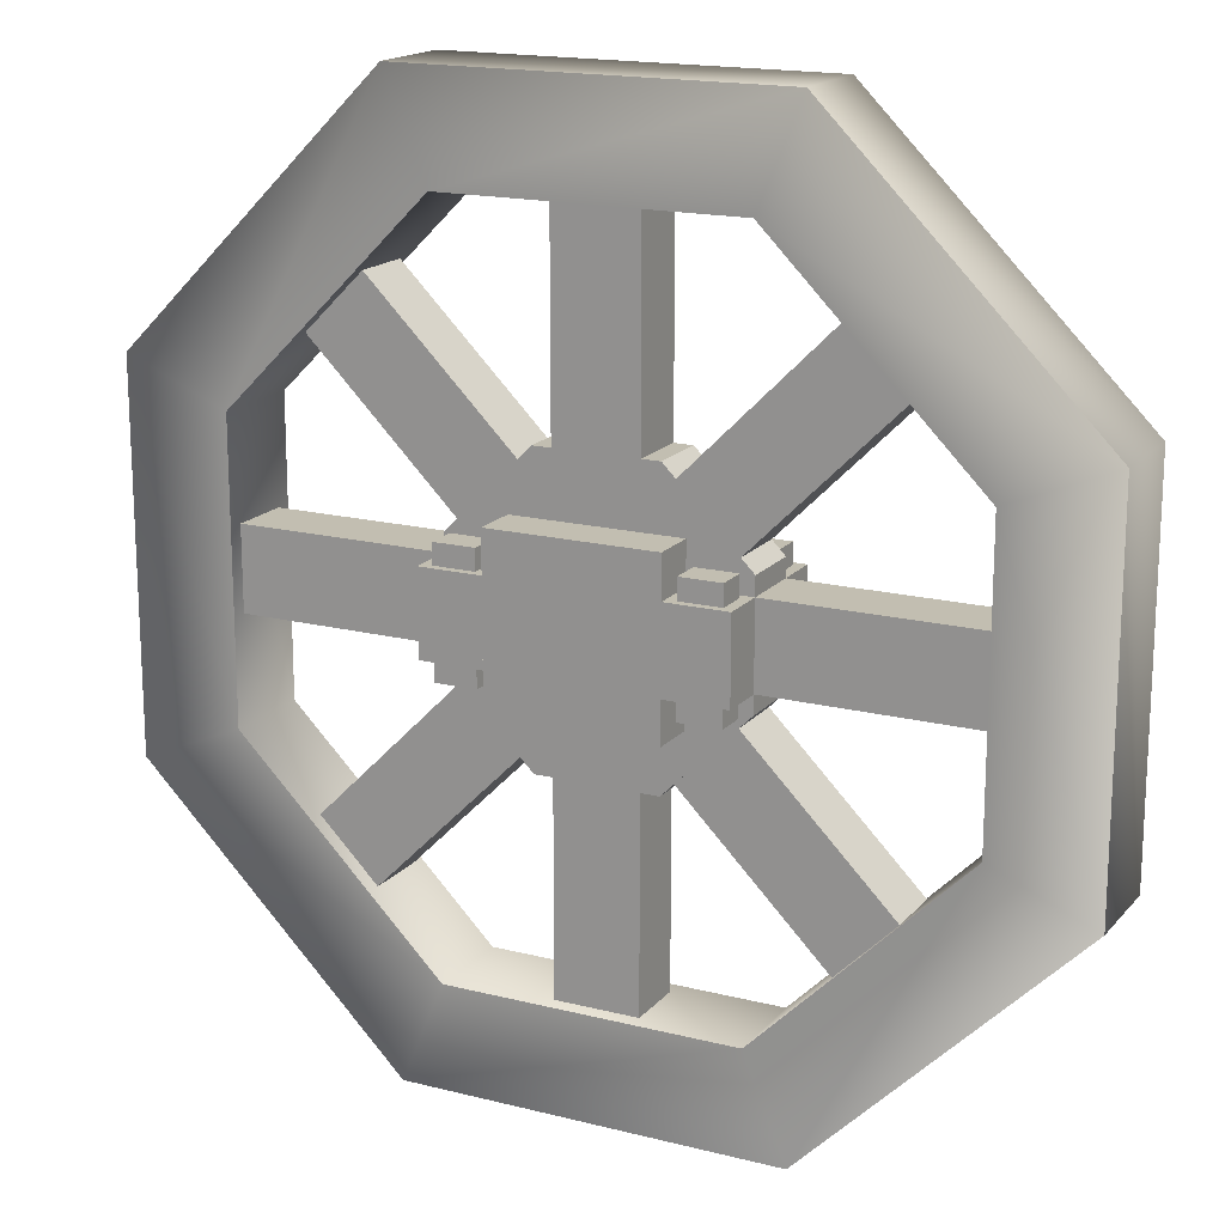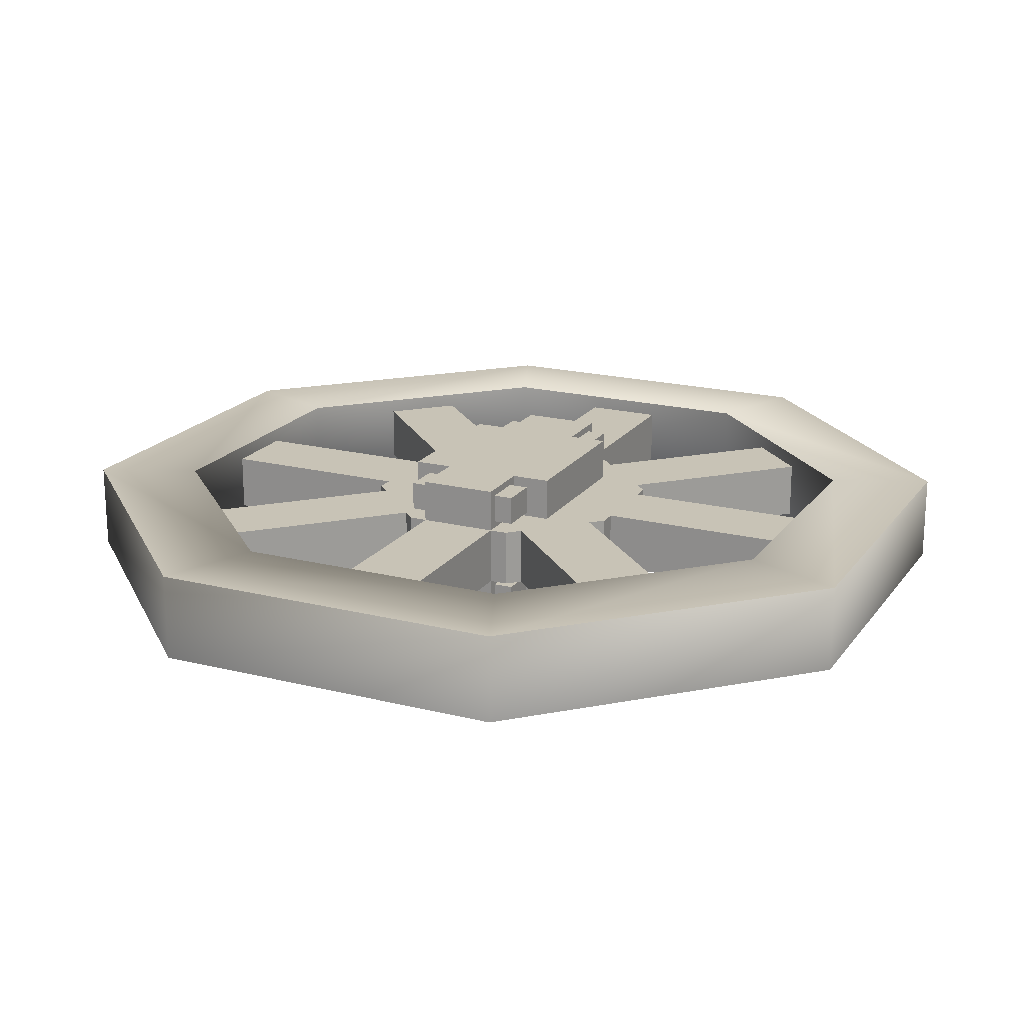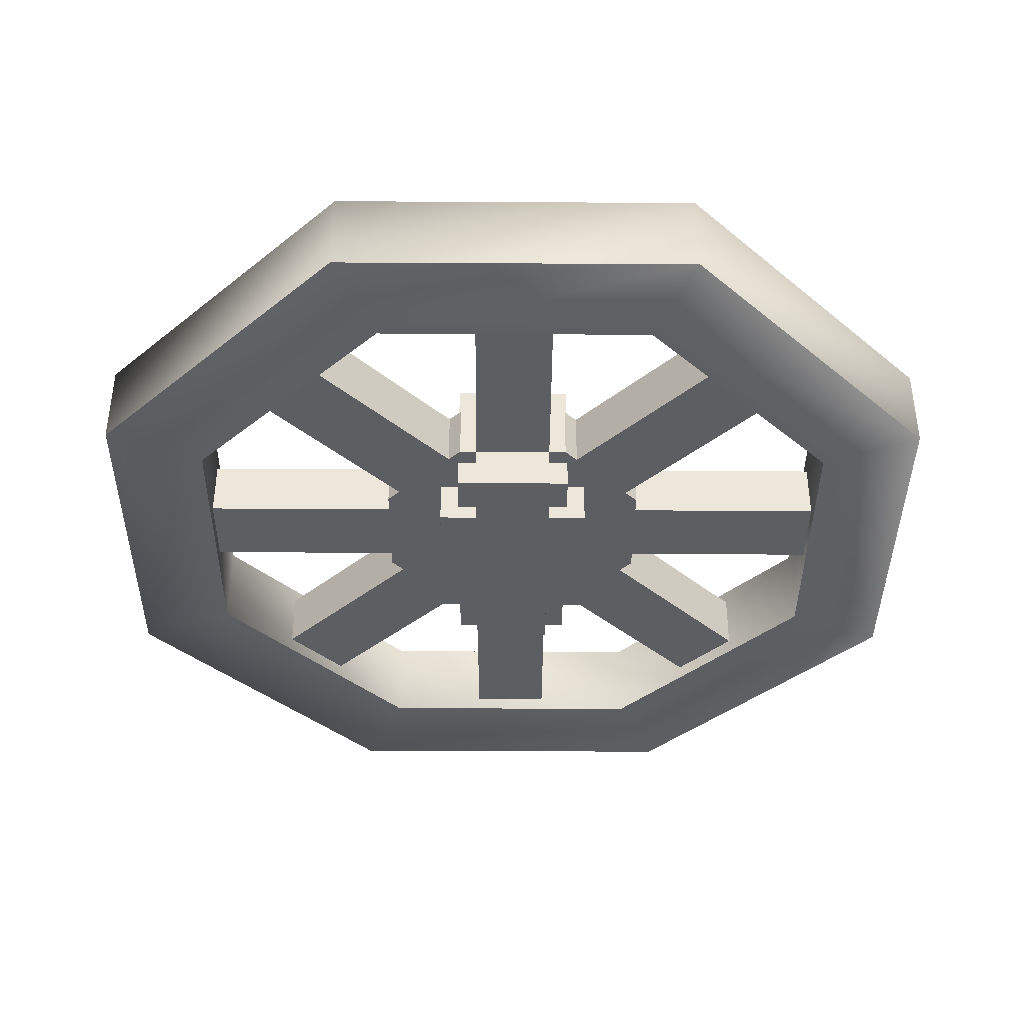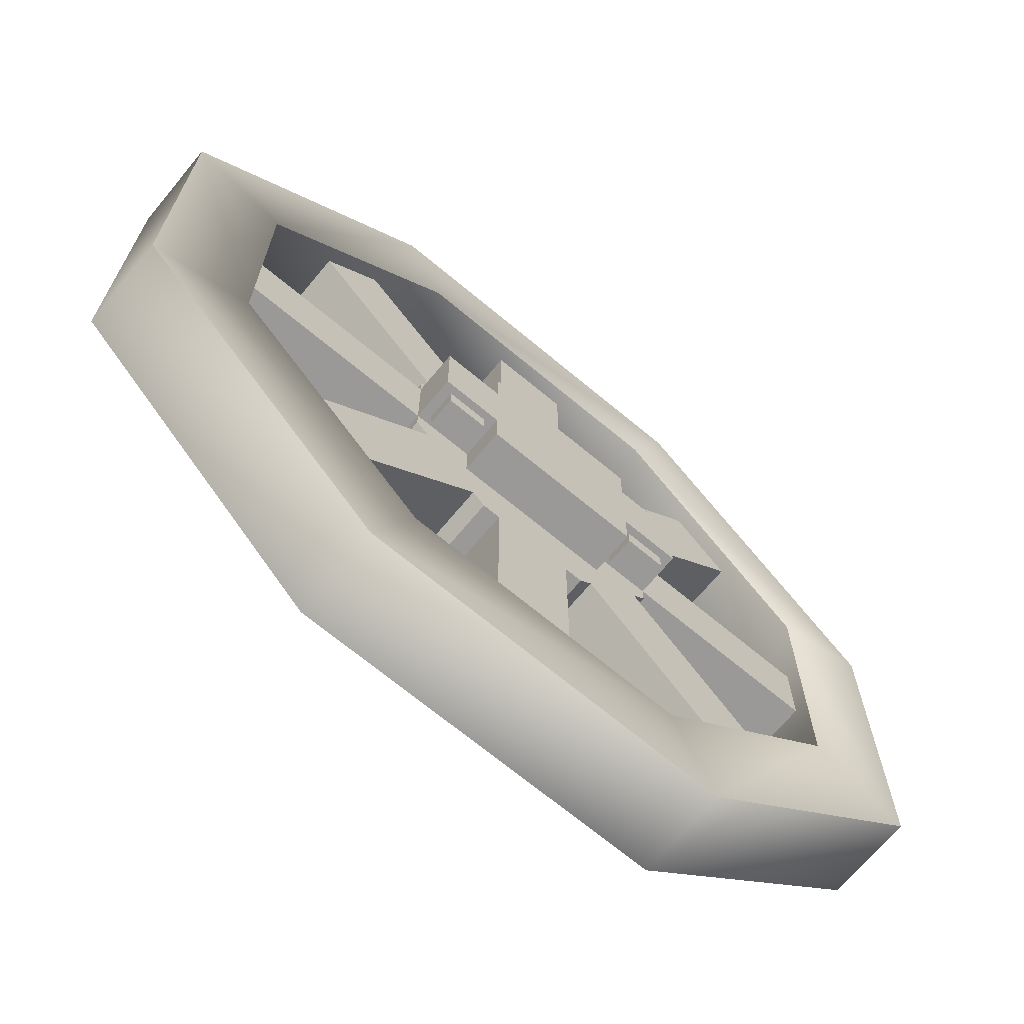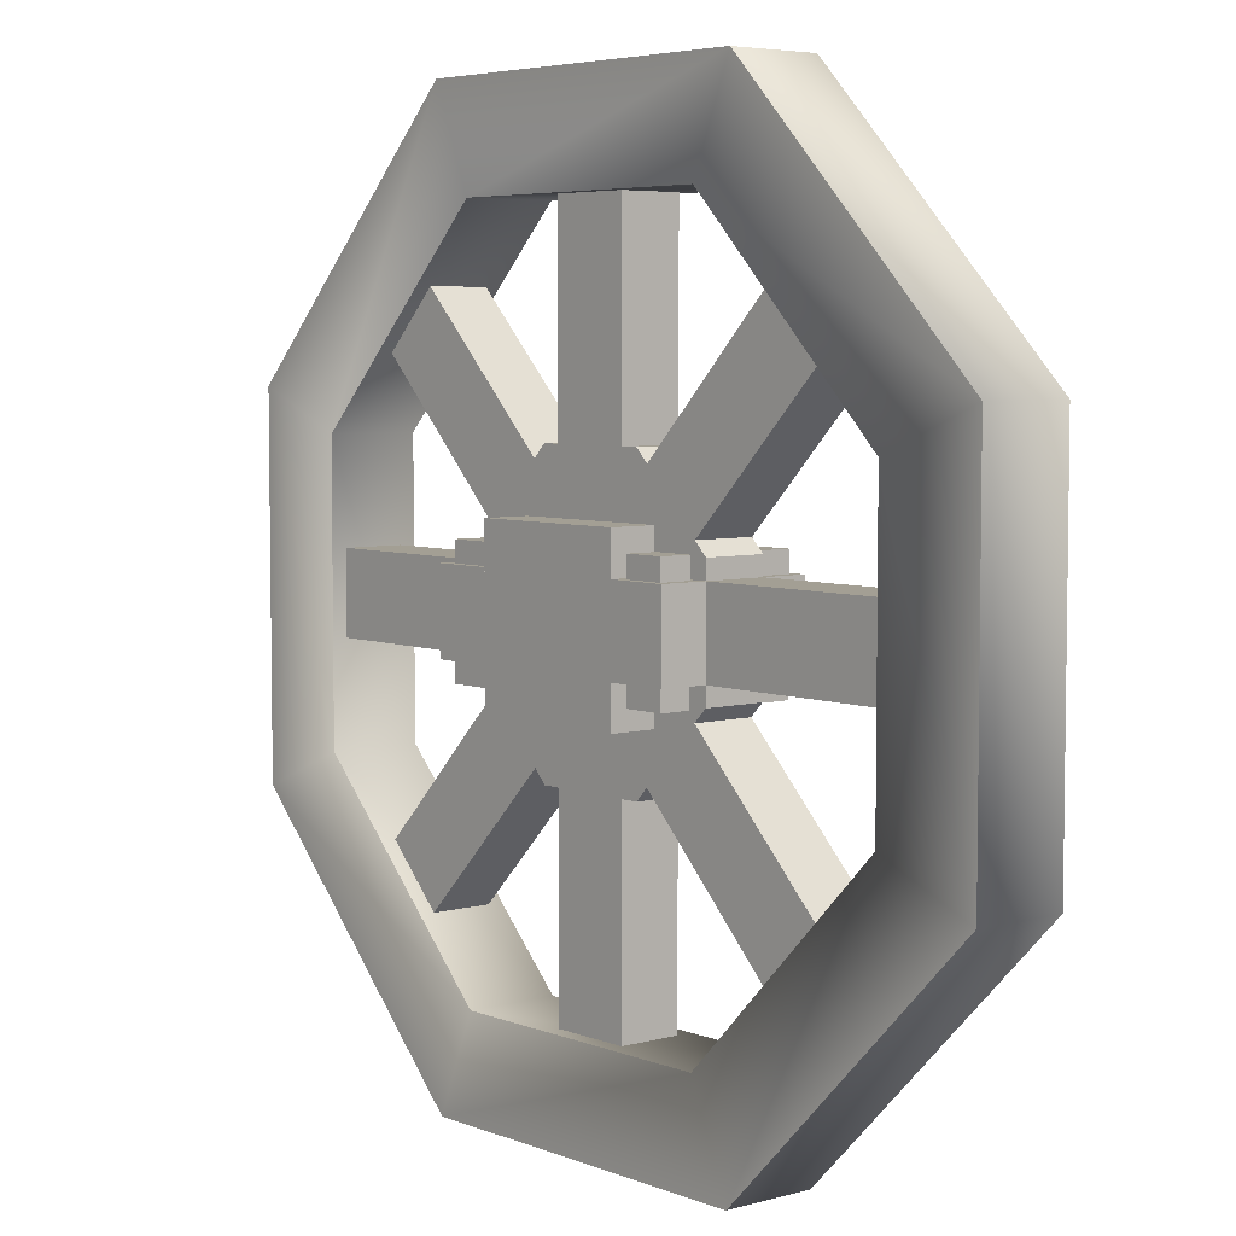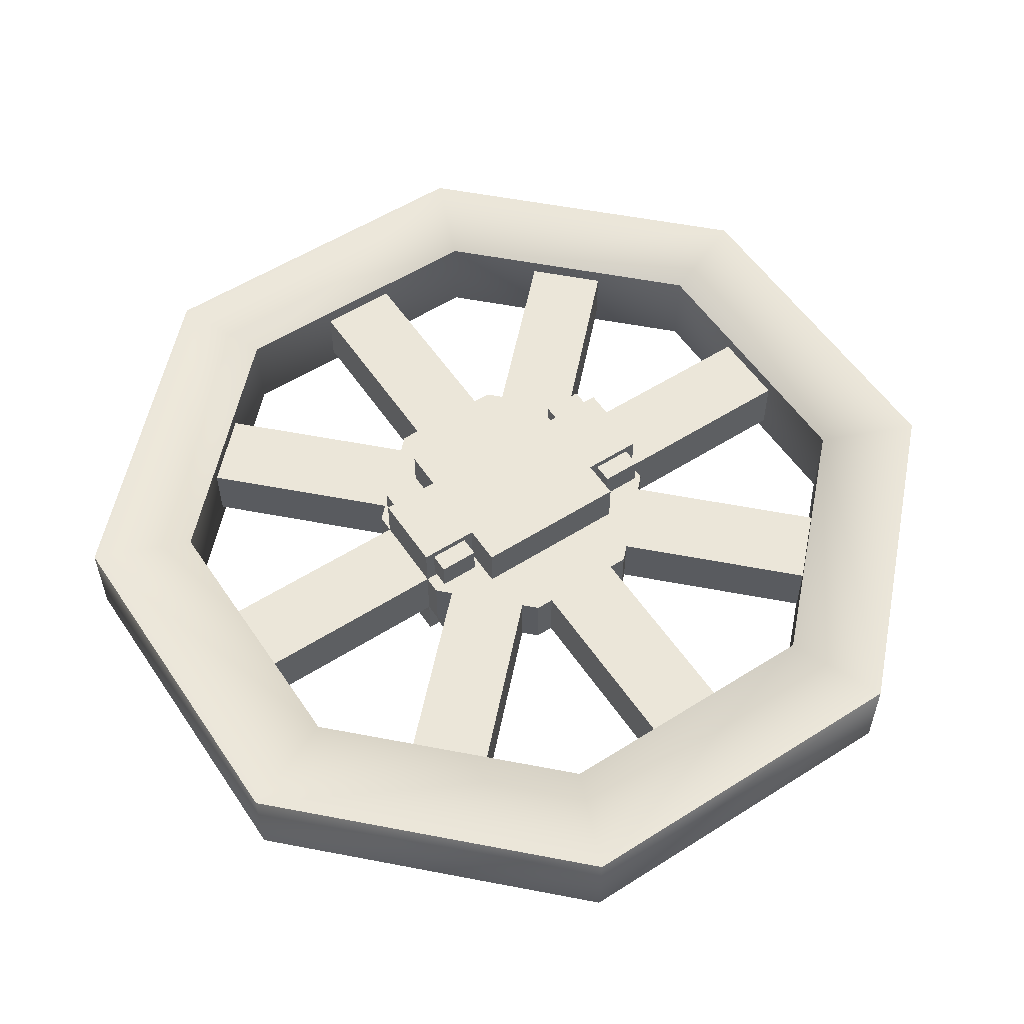
<metadata>
{"format":"obj","ext":"obj","renderer":"f3d","projection":"perspective","resolution":1024,"background":"white","views":[{"elev":17.1,"azim":26.9,"up":"+Z"},{"elev":19.5,"azim":115.1,"up":"+Y"},{"elev":-39.4,"azim":-90.4,"up":"+Y"},{"elev":-69.1,"azim":140.2,"up":"+Z"},{"elev":5.3,"azim":-129.9,"up":"+Z"},{"elev":55.8,"azim":-33.6,"up":"+Y"}]}
</metadata>
<code>
o cube.007_cube.004
v 0.8135 0.66 1.257
v 0.1865 0.66 1.257
v 0.1865 0.34 1.257
v 0.8135 0.34 1.257
v 0.5 0.34 0.5
v 0.5 0.66 0.5
v 1.257 0.66 0.8135
v 1.257 0.34 0.8135
v 1.257 0.66 0.1865
v 1.257 0.34 0.1865
v 0.8135 0.66 -0.2567
v 0.8135 0.34 -0.2567
v 0.1865 0.66 -0.2567
v 0.1865 0.34 -0.2567
v -0.2567 0.66 0.1865
v -0.2567 0.34 0.1865
v -0.2567 0.66 0.8135
v -0.2567 0.34 0.8135
v -0.2027 0.14 0.7162
v -0.2027 0.14 0.8243
v -0.2027 0.3 0.8243
v -0.2027 0.3 0.7162
v 0.01353 0.3 0.8243
v 0.01353 0.3 0.7162
v 0.01353 0.14 0.8243
v 0.01353 0.14 0.7162
v 1.203 0.14 0.7162
v 1.203 0.3 0.7162
v 1.203 0.3 0.8243
v 1.203 0.14 0.8243
v 0.9865 0.3 0.7162
v 0.9865 0.3 0.8243
v 0.9865 0.14 0.7162
v 0.9865 0.14 0.8243
v -0.2027 0.86 0.7162
v -0.2027 0.7 0.7162
v -0.2027 0.7 0.8243
v -0.2027 0.86 0.8243
v 0.01353 0.7 0.7162
v 0.01353 0.7 0.8243
v 0.01353 0.86 0.7162
v 0.01353 0.86 0.8243
v 1.203 0.86 0.7162
v 1.203 0.86 0.8243
v 1.203 0.7 0.8243
v 1.203 0.7 0.7162
v 0.9865 0.7 0.8243
v 0.9865 0.7 0.7162
v 0.9865 0.86 0.8243
v 0.9865 0.86 0.7162
v -0.2027 0.14 0.2838
v -0.2027 0.3 0.2838
v -0.2027 0.3 0.1757
v -0.2027 0.14 0.1757
v 0.01353 0.3 0.2838
v 0.01353 0.3 0.1757
v 0.01353 0.14 0.2838
v 0.01353 0.14 0.1757
v 1.203 0.14 0.2838
v 1.203 0.14 0.1757
v 1.203 0.3 0.1757
v 1.203 0.3 0.2838
v 0.9865 0.3 0.1757
v 0.9865 0.3 0.2838
v 0.9865 0.14 0.1757
v 0.9865 0.14 0.2838
v -0.2027 0.86 0.2838
v -0.2027 0.86 0.1757
v -0.2027 0.7 0.1757
v -0.2027 0.7 0.2838
v 0.01353 0.7 0.1757
v 0.01353 0.7 0.2838
v 0.01353 0.86 0.1757
v 0.01353 0.86 0.2838
v 1.203 0.86 0.2838
v 1.203 0.7 0.2838
v 1.203 0.7 0.1757
v 1.203 0.86 0.1757
v 0.9865 0.7 0.2838
v 0.9865 0.7 0.1757
v 0.9865 0.86 0.2838
v 0.9865 0.86 0.1757
v 0.2838 0.34 1.257
v 0.7162 0.34 1.257
v 0.7162 0.34 2.338
v 0.2838 0.34 2.338
v 0.7162 0.66 1.257
v 0.7162 0.66 2.338
v 0.2838 0.66 1.257
v 0.2838 0.66 2.338
v 0.8822 0.34 1.188
v 1.188 0.34 0.8822
v 1.952 0.34 1.647
v 1.647 0.34 1.952
v 1.188 0.66 0.8822
v 1.952 0.66 1.647
v 0.8822 0.66 1.188
v 1.647 0.66 1.952
v 1.257 0.34 0.7162
v 1.257 0.34 0.2838
v 2.338 0.34 0.2838
v 2.338 0.34 0.7162
v 1.257 0.66 0.2838
v 2.338 0.66 0.2838
v 1.257 0.66 0.7162
v 2.338 0.66 0.7162
v 1.188 0.34 0.1178
v 0.8822 0.34 -0.188
v 1.647 0.34 -0.9524
v 1.952 0.34 -0.6466
v 0.8822 0.66 -0.188
v 1.647 0.66 -0.9524
v 1.188 0.66 0.1178
v 1.952 0.66 -0.6466
v 0.7162 0.34 -0.2567
v 0.2838 0.34 -0.2567
v 0.2838 0.34 -1.338
v 0.7162 0.34 -1.338
v 0.2838 0.66 -0.2567
v 0.2838 0.66 -1.338
v 0.7162 0.66 -0.2567
v 0.7162 0.66 -1.338
v 0.1178 0.34 -0.188
v -0.188 0.34 0.1178
v -0.9524 0.34 -0.6466
v -0.6466 0.34 -0.9524
v -0.188 0.66 0.1178
v -0.9524 0.66 -0.6466
v 0.1178 0.66 -0.188
v -0.6466 0.66 -0.9524
v -0.2567 0.34 0.2838
v -0.2567 0.34 0.7162
v -1.338 0.34 0.7162
v -1.338 0.34 0.2838
v -0.2567 0.66 0.7162
v -1.338 0.66 0.7162
v -0.2567 0.66 0.2838
v -1.338 0.66 0.2838
v -0.188 0.34 0.8822
v 0.1178 0.34 1.188
v -0.6466 0.34 1.952
v -0.9524 0.34 1.647
v 0.1178 0.66 1.188
v -0.6466 0.66 1.952
v -0.188 0.66 0.8822
v -0.9524 0.66 1.647
v 0.9324 0.34 0.06758
v 0.06758 0.34 0.06758
v 0.06758 0.34 0.9324
v 0.9324 0.34 0.9324
v 0.9324 0.1 0.9324
v 0.9324 0.1 0.06758
v 0.06758 0.1 0.9324
v 0.06758 0.1 0.06758
v 0.9324 0.66 0.06758
v 0.9324 0.66 0.9324
v 0.06758 0.66 0.9324
v 0.06758 0.66 0.06758
v 0.9324 0.9 0.06758
v 0.9324 0.9 0.9324
v 0.06758 0.9 0.9324
v 0.06758 0.9 0.06758
v 1.261 0.26 2.338
v -0.2612 0.26 2.338
v -0.2612 0.74 2.338
v 1.261 0.74 2.338
v -0.4838 0.74 2.875
v 1.484 0.74 2.875
v 1.484 0.26 2.875
v -0.4838 0.26 2.875
v 2.338 0.26 1.261
v 2.338 0.74 1.261
v 2.875 0.74 1.484
v 2.875 0.26 1.484
v 2.338 0.26 -0.2612
v 2.338 0.74 -0.2612
v 2.875 0.74 -0.4838
v 2.875 0.26 -0.4838
v 1.261 0.26 -1.338
v 1.261 0.74 -1.338
v 1.484 0.74 -1.875
v 1.484 0.26 -1.875
v -0.2612 0.26 -1.338
v -0.2612 0.74 -1.338
v -0.4838 0.74 -1.875
v -0.4838 0.26 -1.875
v -1.338 0.26 -0.2612
v -1.338 0.74 -0.2612
v -1.875 0.74 -0.4838
v -1.875 0.26 -0.4838
v -1.338 0.26 1.261
v -1.338 0.74 1.261
v -1.875 0.74 1.484
v -1.875 0.26 1.484
v -0.2567 0.1 0.5
v -0.2567 0.1 0.7162
v -0.2567 0.34 0.5
v 0.06758 0.1 0.5
v 0.06758 0.1 0.7162
v 0.06758 0.34 0.7162
v 1.257 0.1 0.5
v 1.257 0.34 0.5
v 1.257 0.1 0.7162
v 0.9324 0.1 0.5
v 0.9324 0.1 0.7162
v 0.9324 0.34 0.7162
v -0.2567 0.9 0.5
v -0.2567 0.66 0.5
v -0.2567 0.9 0.7162
v 0.06758 0.9 0.5
v 0.06758 0.9 0.7162
v 0.06758 0.66 0.7162
v 1.257 0.9 0.5
v 1.257 0.9 0.7162
v 1.257 0.66 0.5
v 0.9324 0.9 0.5
v 0.9324 0.9 0.7162
v 0.9324 0.66 0.7162
v -0.2567 0.1 0.2838
v 0.06758 0.1 0.2838
v 0.06758 0.34 0.2838
v 1.257 0.1 0.2838
v 0.9324 0.1 0.2838
v 0.9324 0.34 0.2838
v -0.2567 0.9 0.2838
v 0.06758 0.9 0.2838
v 0.06758 0.66 0.2838
v 1.257 0.9 0.2838
v 0.9324 0.9 0.2838
v 0.9324 0.66 0.2838
v 0.06758 0.34 0.5
v 0.9324 0.34 0.5
v 0.06758 0.66 0.5
v 0.9324 0.66 0.5
f 1 2 3 4
f 3 5 4
f 1 6 2
f 7 1 4 8
f 4 5 8
f 7 6 1
f 9 7 8 10
f 8 5 10
f 9 6 7
f 11 9 10 12
f 10 5 12
f 11 6 9
f 13 11 12 14
f 12 5 14
f 13 6 11
f 15 13 14 16
f 14 5 16
f 15 6 13
f 17 15 16 18
f 16 5 18
f 17 6 15
f 2 17 18 3
f 18 5 3
f 2 6 17
f 19 20 21 22
f 22 21 23 24
f 24 23 25 26
f 26 25 20 19
f 23 21 20 25
f 27 28 29 30
f 28 31 32 29
f 31 33 34 32
f 33 27 30 34
f 32 34 30 29
f 35 36 37 38
f 36 39 40 37
f 39 41 42 40
f 41 35 38 42
f 40 42 38 37
f 43 44 45 46
f 46 45 47 48
f 48 47 49 50
f 50 49 44 43
f 47 45 44 49
f 51 52 53 54
f 52 55 56 53
f 55 57 58 56
f 57 51 54 58
f 56 58 54 53
f 59 60 61 62
f 62 61 63 64
f 64 63 65 66
f 66 65 60 59
f 63 61 60 65
f 67 68 69 70
f 70 69 71 72
f 72 71 73 74
f 74 73 68 67
f 71 69 68 73
f 75 76 77 78
f 76 79 80 77
f 79 81 82 80
f 81 75 78 82
f 80 82 78 77
f 83 84 85 86
f 84 87 88 85
f 87 89 90 88
f 89 83 86 90
f 91 92 93 94
f 92 95 96 93
f 95 97 98 96
f 97 91 94 98
f 99 100 101 102
f 100 103 104 101
f 103 105 106 104
f 105 99 102 106
f 107 108 109 110
f 108 111 112 109
f 111 113 114 112
f 113 107 110 114
f 115 116 117 118
f 116 119 120 117
f 119 121 122 120
f 121 115 118 122
f 123 124 125 126
f 124 127 128 125
f 127 129 130 128
f 129 123 126 130
f 131 132 133 134
f 132 135 136 133
f 135 137 138 136
f 137 131 134 138
f 139 140 141 142
f 140 143 144 141
f 143 145 146 144
f 145 139 142 146
f 147 148 149 150
f 150 151 152 147
f 149 153 151 150
f 154 153 149 148
f 152 151 153 154
f 147 152 154 148
f 155 156 157 158
f 156 155 159 160
f 157 156 160 161
f 162 158 157 161
f 159 162 161 160
f 155 158 162 159
f 163 164 165 166
f 167 168 166 165
f 169 170 164 163
f 168 167 170 169
f 171 163 166 172
f 168 173 172 166
f 174 169 163 171
f 173 168 169 174
f 175 171 172 176
f 173 177 176 172
f 178 174 171 175
f 177 173 174 178
f 179 175 176 180
f 177 181 180 176
f 182 178 175 179
f 181 177 178 182
f 183 179 180 184
f 181 185 184 180
f 186 182 179 183
f 185 181 182 186
f 187 183 184 188
f 185 189 188 184
f 190 186 183 187
f 189 185 186 190
f 191 187 188 192
f 189 193 192 188
f 194 190 187 191
f 193 189 190 194
f 164 191 192 165
f 193 167 165 192
f 170 194 191 164
f 167 193 194 170
f 195 196 132 197
f 198 199 196 195
f 132 196 199 200
f 201 202 99 203
f 204 201 203 205
f 99 206 205 203
f 207 208 135 209
f 210 207 209 211
f 135 212 211 209
f 213 214 105 215
f 216 217 214 213
f 105 214 217 218
f 195 197 131 219
f 198 195 219 220
f 131 221 220 219
f 201 222 100 202
f 204 223 222 201
f 100 222 223 224
f 207 225 137 208
f 210 226 225 207
f 137 225 226 227
f 213 215 103 228
f 216 213 228 229
f 103 230 229 228
l 197 231
l 198 231
l 202 232
l 210 233
l 215 234
l 204 232
l 208 233
l 216 234

</code>
